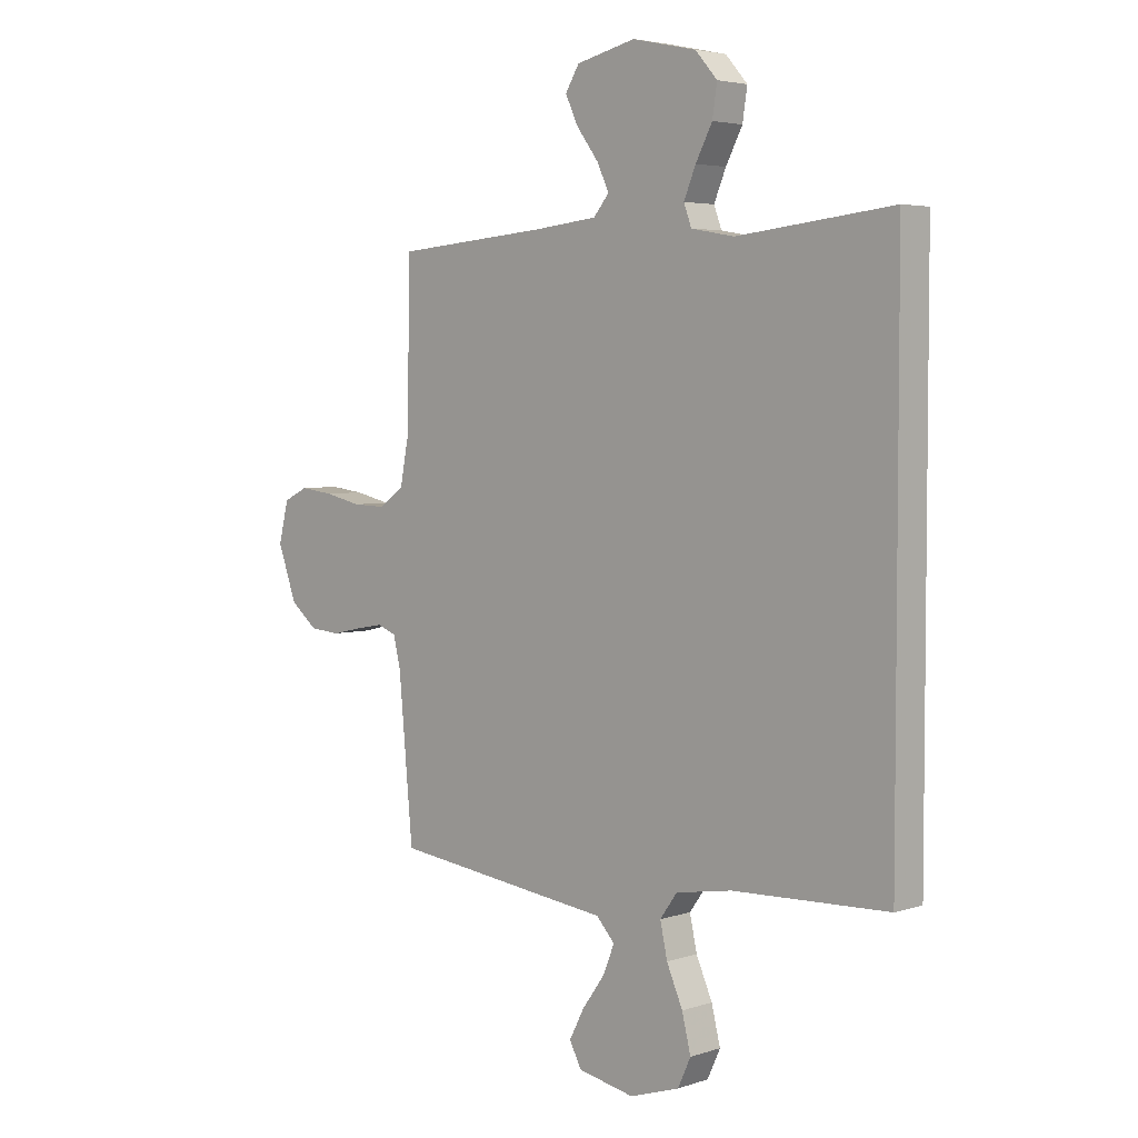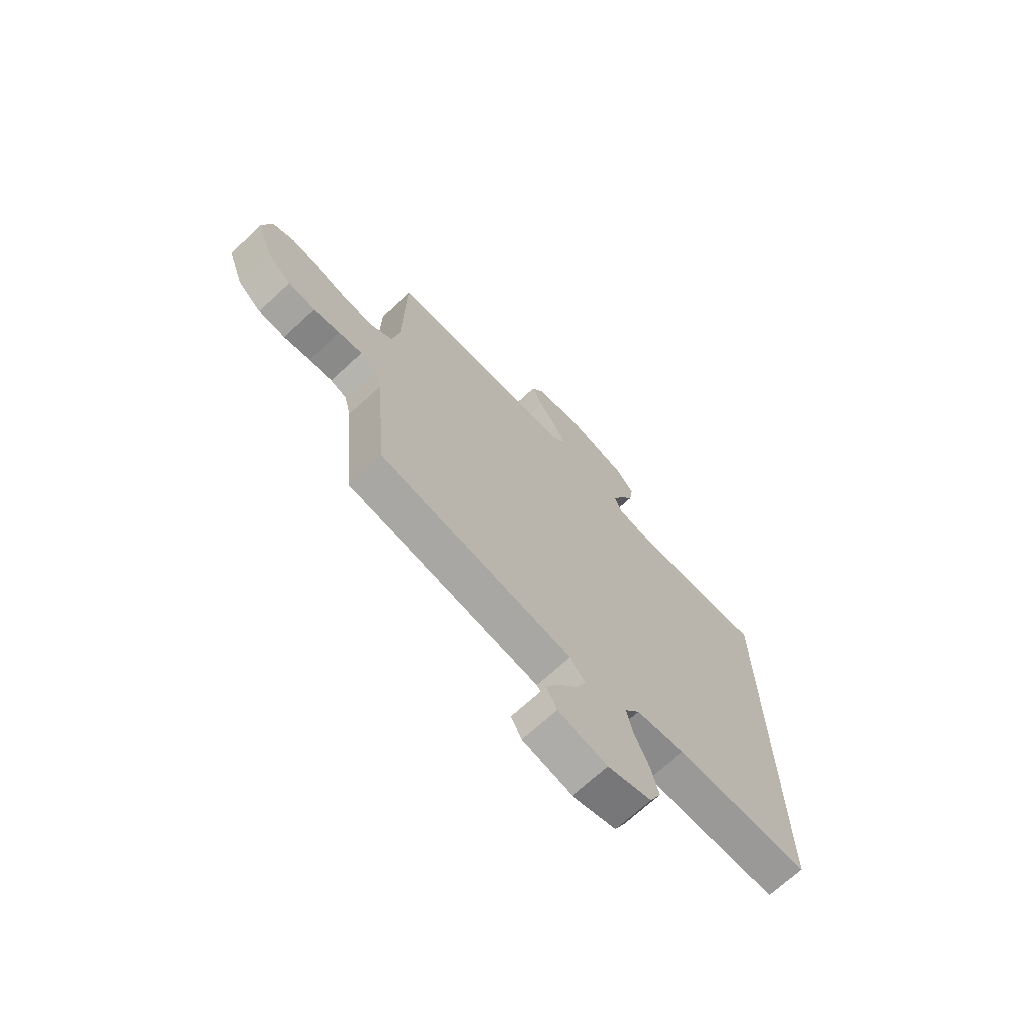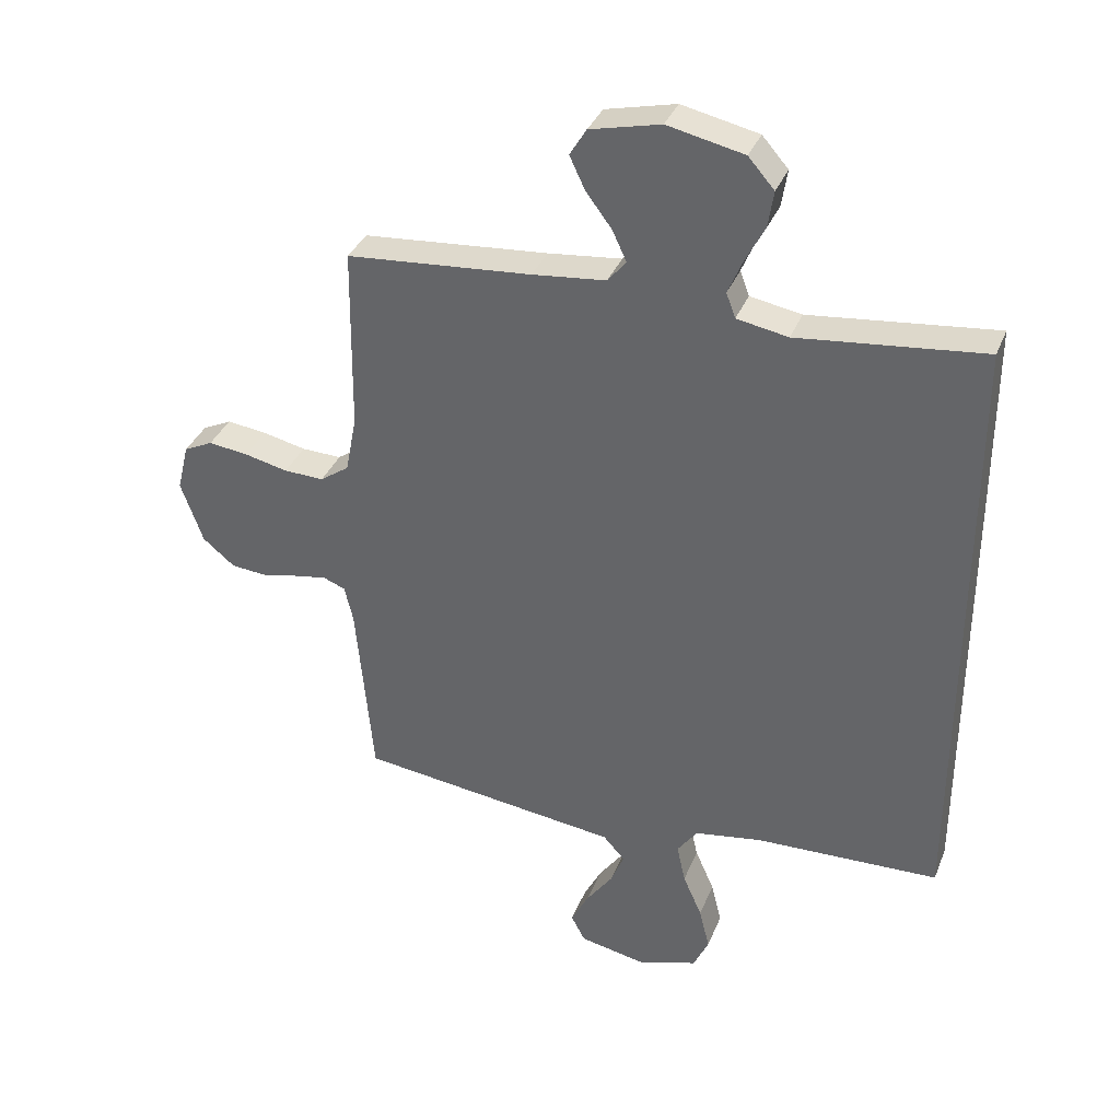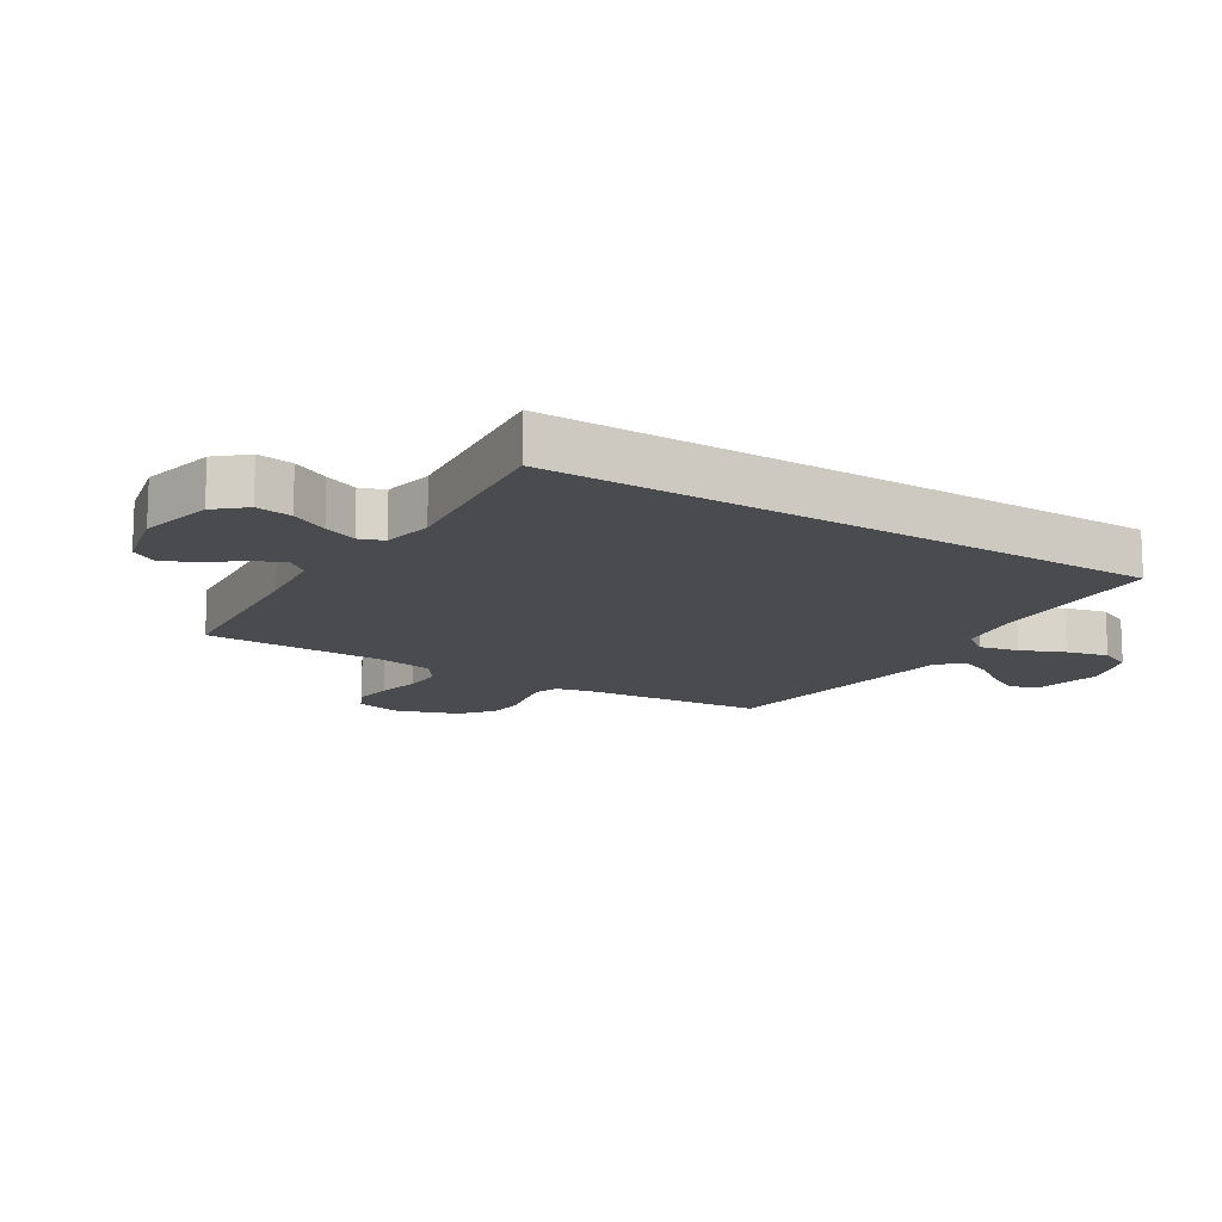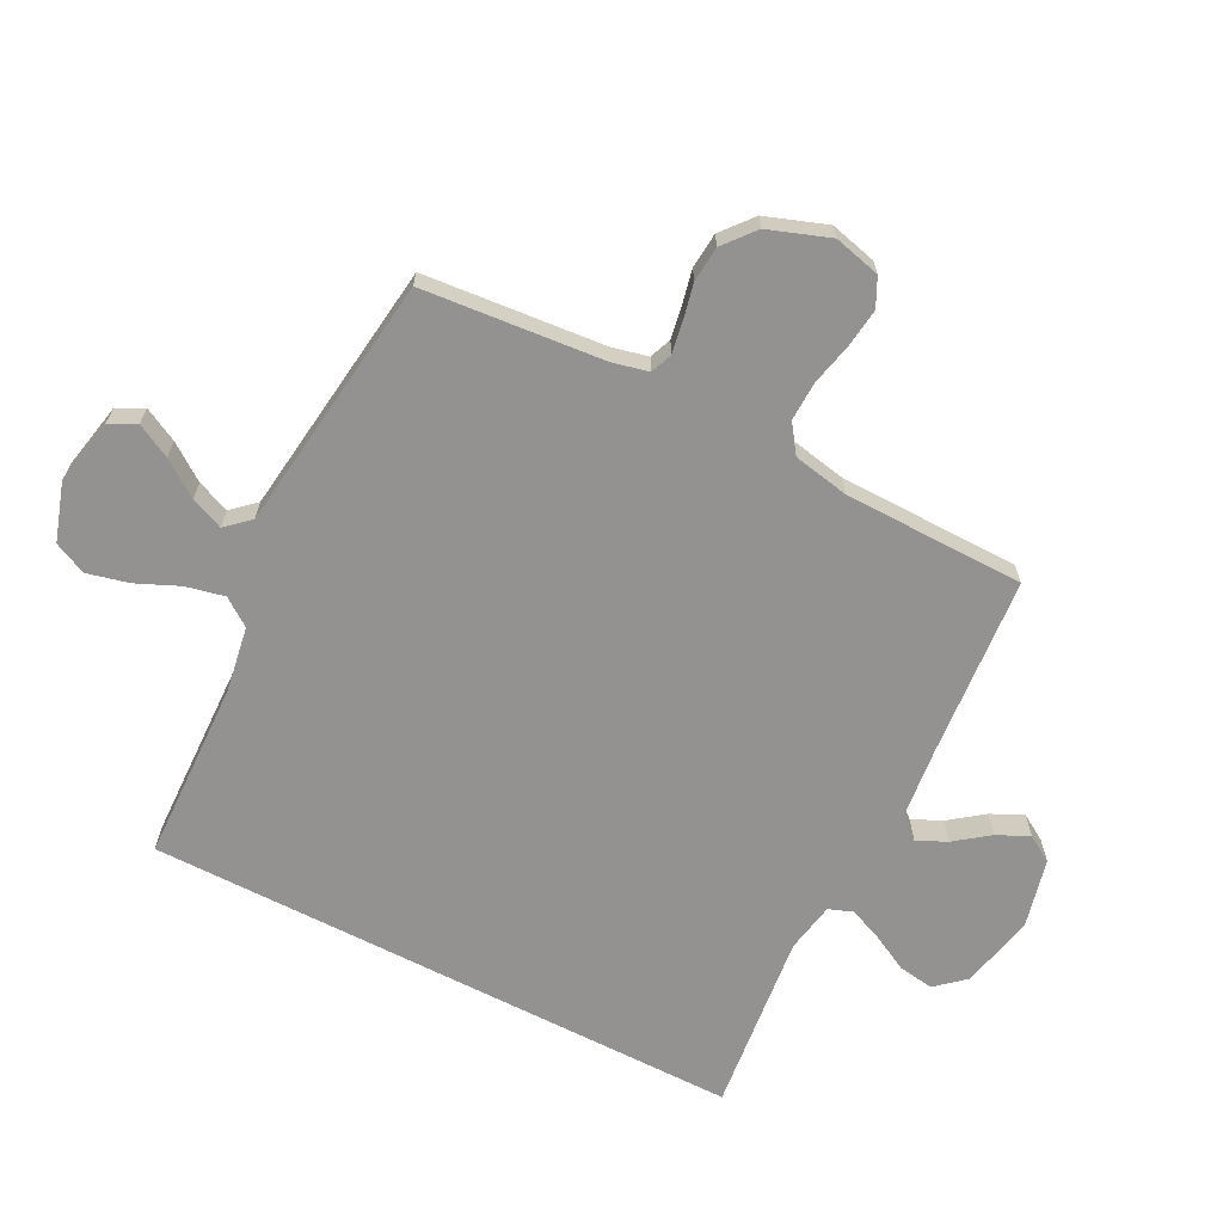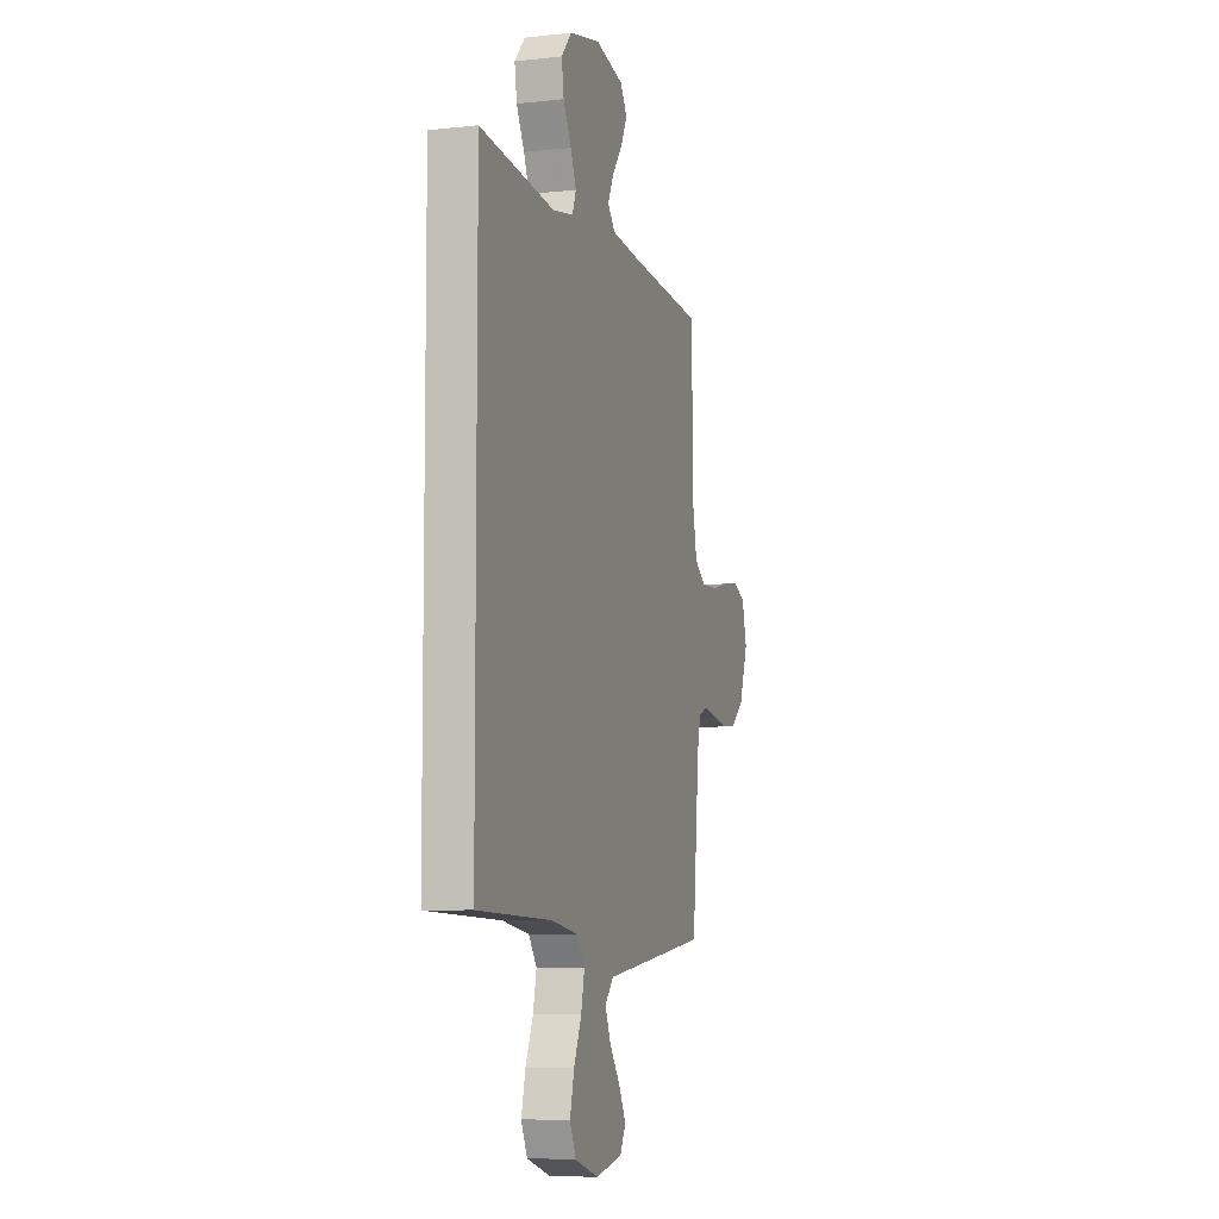
<metadata>
{"format":"obj","ext":"obj","renderer":"f3d","projection":"perspective","resolution":1024,"background":"white","views":[{"elev":4.2,"azim":43.4,"up":"+Z"},{"elev":-70.2,"azim":-47.2,"up":"+Z"},{"elev":35.6,"azim":20.1,"up":"+Z"},{"elev":-14.1,"azim":57.9,"up":"+Y"},{"elev":-66.4,"azim":-117.2,"up":"+Y"},{"elev":-7.0,"azim":107.5,"up":"+Z"}]}
</metadata>
<code>
v 0.5 0.07 0.531
v 0.5 0.07 -0.466
v 0.2 0.07 -0.476
v 0.092 0.07 -0.494
v 0.059 0.07 -0.54
v 0.073 0.07 -0.604
v 0.104 0.07 -0.675
v 0.121 0.07 -0.744
v 0.096 0.07 -0.798
v 0 0.07 -0.829
v -0.109 0.07 -0.807
v -0.132 0.07 -0.763
v -0.103 0.07 -0.707
v -0.06 0.07 -0.647
v -0.038 0.07 -0.593
v -0.073 0.07 -0.554
v -0.2 0.07 -0.538
v -0.5 0.07 -0.5
v -0.527 0.07 -0.2
v -0.541 0.07 -0.141
v -0.577 0.07 -0.127
v -0.629 0.07 -0.136
v -0.688 0.07 -0.149
v -0.747 0.07 -0.144
v -0.799 0.07 -0.101
v -0.835 0.07 0
v -0.816 0.07 0.077
v -0.769 0.07 0.1
v -0.704 0.07 0.092
v -0.634 0.07 0.076
v -0.569 0.07 0.074
v -0.522 0.07 0.107
v -0.504 0.07 0.2
v -0.5 0.07 0.5
v -0.2 0.07 0.525
v -0.081 0.07 0.538
v -0.051 0.07 0.574
v -0.074 0.07 0.623
v -0.116 0.07 0.679
v -0.141 0.07 0.732
v -0.114 0.07 0.776
v 0 0.07 0.803
v 0.124 0.07 0.776
v 0.166 0.07 0.728
v 0.157 0.07 0.669
v 0.125 0.07 0.608
v 0.102 0.07 0.553
v 0.117 0.07 0.513
v 0.2 0.07 0.498
v 0.5 0 0.531
v 0.5 0 -0.466
v 0.2 0 -0.476
v 0.092 0 -0.494
v 0.059 0 -0.54
v 0.073 0 -0.604
v 0.104 0 -0.675
v 0.121 0 -0.744
v 0.096 0 -0.798
v 0 0 -0.829
v -0.109 0 -0.807
v -0.132 0 -0.763
v -0.103 0 -0.707
v -0.06 0 -0.647
v -0.038 0 -0.593
v -0.073 0 -0.554
v -0.2 0 -0.538
v -0.5 0 -0.5
v -0.527 0 -0.2
v -0.541 0 -0.141
v -0.577 0 -0.127
v -0.629 0 -0.136
v -0.688 0 -0.149
v -0.747 0 -0.144
v -0.799 0 -0.101
v -0.835 0 0
v -0.816 0 0.077
v -0.769 0 0.1
v -0.704 0 0.092
v -0.634 0 0.076
v -0.569 0 0.074
v -0.522 0 0.107
v -0.504 0 0.2
v -0.5 0 0.5
v -0.2 0 0.525
v -0.081 0 0.538
v -0.051 0 0.574
v -0.074 0 0.623
v -0.116 0 0.679
v -0.141 0 0.732
v -0.114 0 0.776
v 0 0 0.803
v 0.124 0 0.776
v 0.166 0 0.728
v 0.157 0 0.669
v 0.125 0 0.608
v 0.102 0 0.553
v 0.117 0 0.513
v 0.2 0 0.498
f 44 45 46
f 43 44 46
f 42 43 46
f 41 42 46
f 40 41 46
f 39 40 46
f 38 39 46
f 37 38 46 47
f 36 37 47 48
f 33 34 35
f 36 48 49
f 35 36 49
f 33 35 49
f 32 33 49
f 28 29 30
f 27 28 30
f 26 27 30
f 25 26 30
f 24 25 30
f 23 24 30
f 22 23 30
f 21 22 30 31
f 49 1 2
f 32 49 2
f 31 32 2
f 21 31 2
f 20 21 2
f 16 17 18 19
f 12 13 14
f 11 12 14
f 10 11 14
f 9 10 14
f 8 9 14
f 7 8 14
f 6 7 14
f 5 6 14 15
f 4 5 15 16
f 19 20 2 3
f 4 16 19
f 3 4 19
f 95 94 93
f 95 93 92
f 95 92 91
f 95 91 90
f 95 90 89
f 95 89 88
f 95 88 87
f 96 95 87 86
f 97 96 86 85
f 84 83 82
f 98 97 85
f 98 85 84
f 98 84 82
f 98 82 81
f 79 78 77
f 79 77 76
f 79 76 75
f 79 75 74
f 79 74 73
f 79 73 72
f 79 72 71
f 80 79 71 70
f 51 50 98
f 51 98 81
f 51 81 80
f 51 80 70
f 51 70 69
f 68 67 66 65
f 63 62 61
f 63 61 60
f 63 60 59
f 63 59 58
f 63 58 57
f 63 57 56
f 63 56 55
f 64 63 55 54
f 65 64 54 53
f 52 51 69 68
f 68 65 53
f 68 53 52
f 1 50 51 2
f 2 51 52 3
f 3 52 53 4
f 4 53 54 5
f 5 54 55 6
f 6 55 56 7
f 7 56 57 8
f 8 57 58 9
f 9 58 59 10
f 10 59 60 11
f 11 60 61 12
f 12 61 62 13
f 13 62 63 14
f 14 63 64 15
f 15 64 65 16
f 16 65 66 17
f 17 66 67 18
f 18 67 68 19
f 19 68 69 20
f 20 69 70 21
f 21 70 71 22
f 22 71 72 23
f 23 72 73 24
f 24 73 74 25
f 25 74 75 26
f 26 75 76 27
f 27 76 77 28
f 28 77 78 29
f 29 78 79 30
f 30 79 80 31
f 31 80 81 32
f 32 81 82 33
f 33 82 83 34
f 34 83 84 35
f 35 84 85 36
f 36 85 86 37
f 37 86 87 38
f 38 87 88 39
f 39 88 89 40
f 40 89 90 41
f 41 90 91 42
f 42 91 92 43
f 43 92 93 44
f 44 93 94 45
f 45 94 95 46
f 46 95 96 47
f 47 96 97 48
f 48 97 98 49
f 49 98 50 1

</code>
